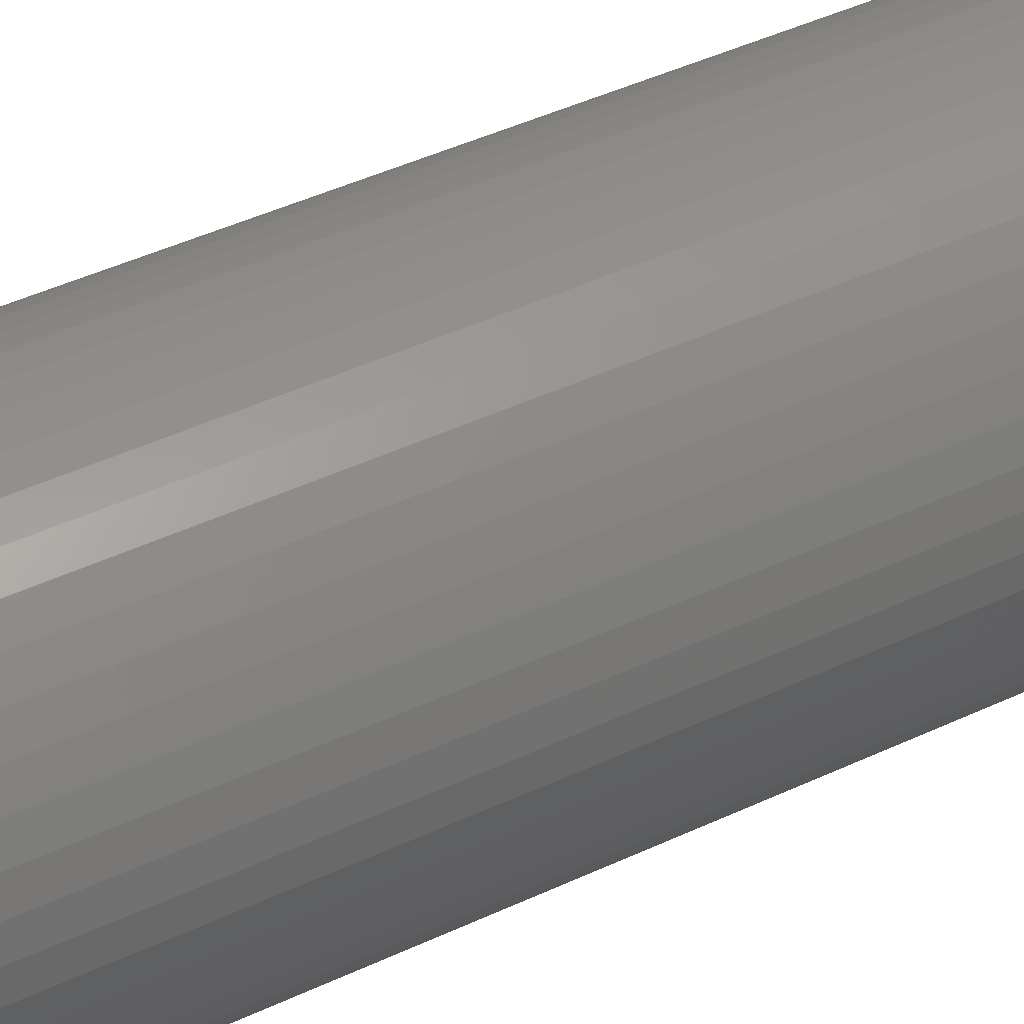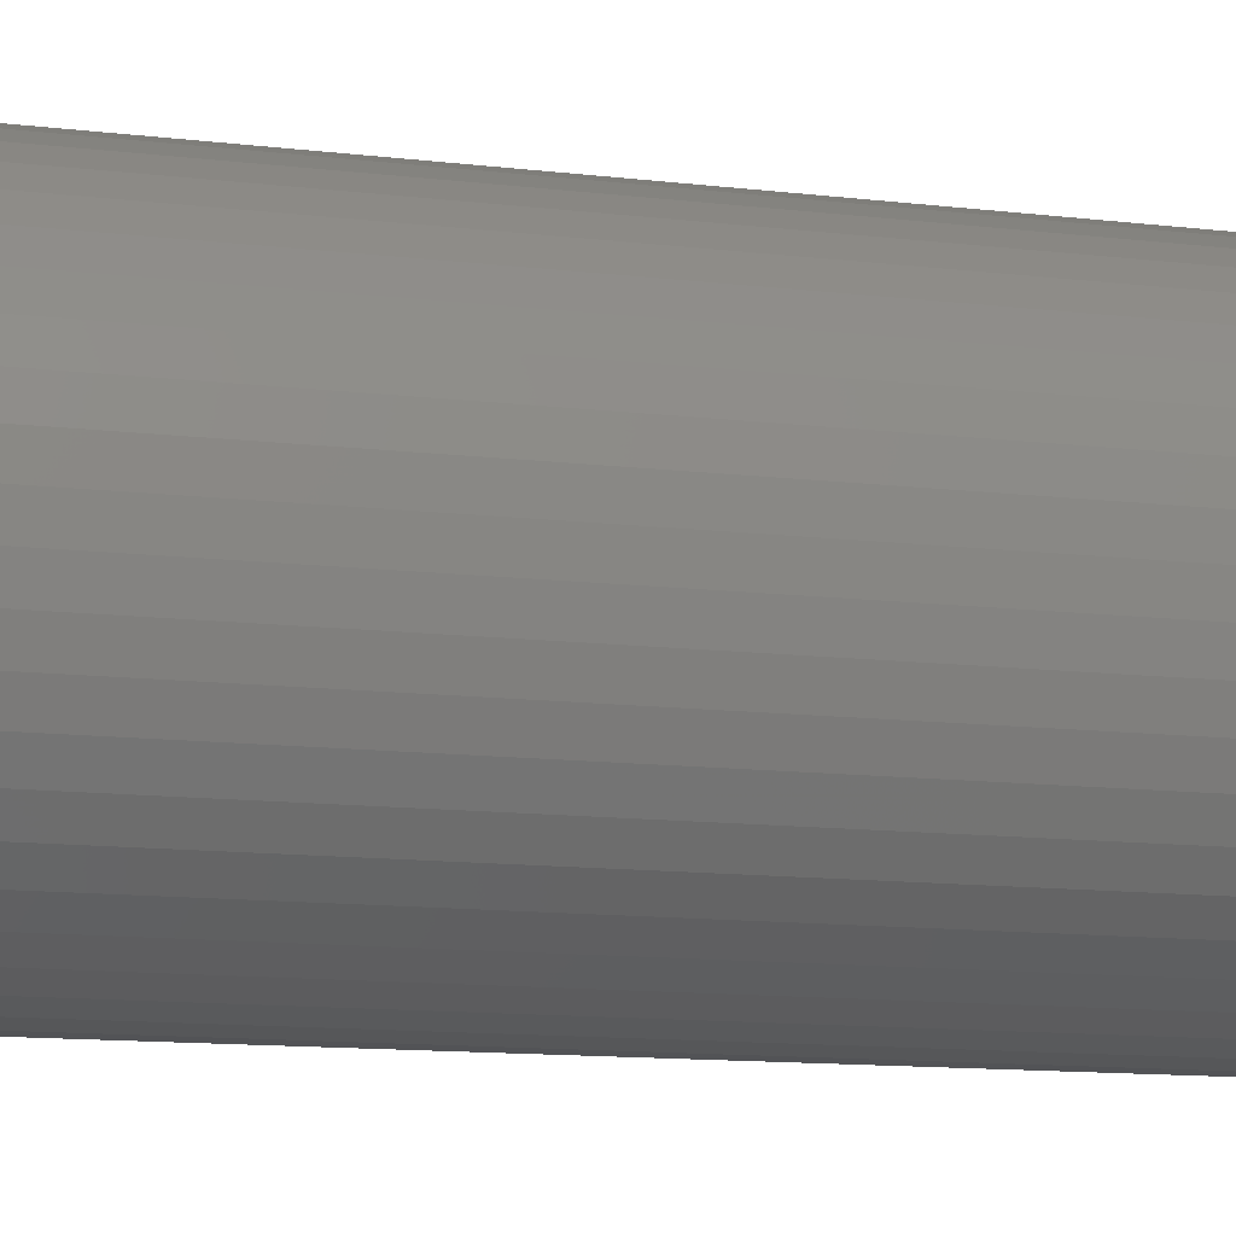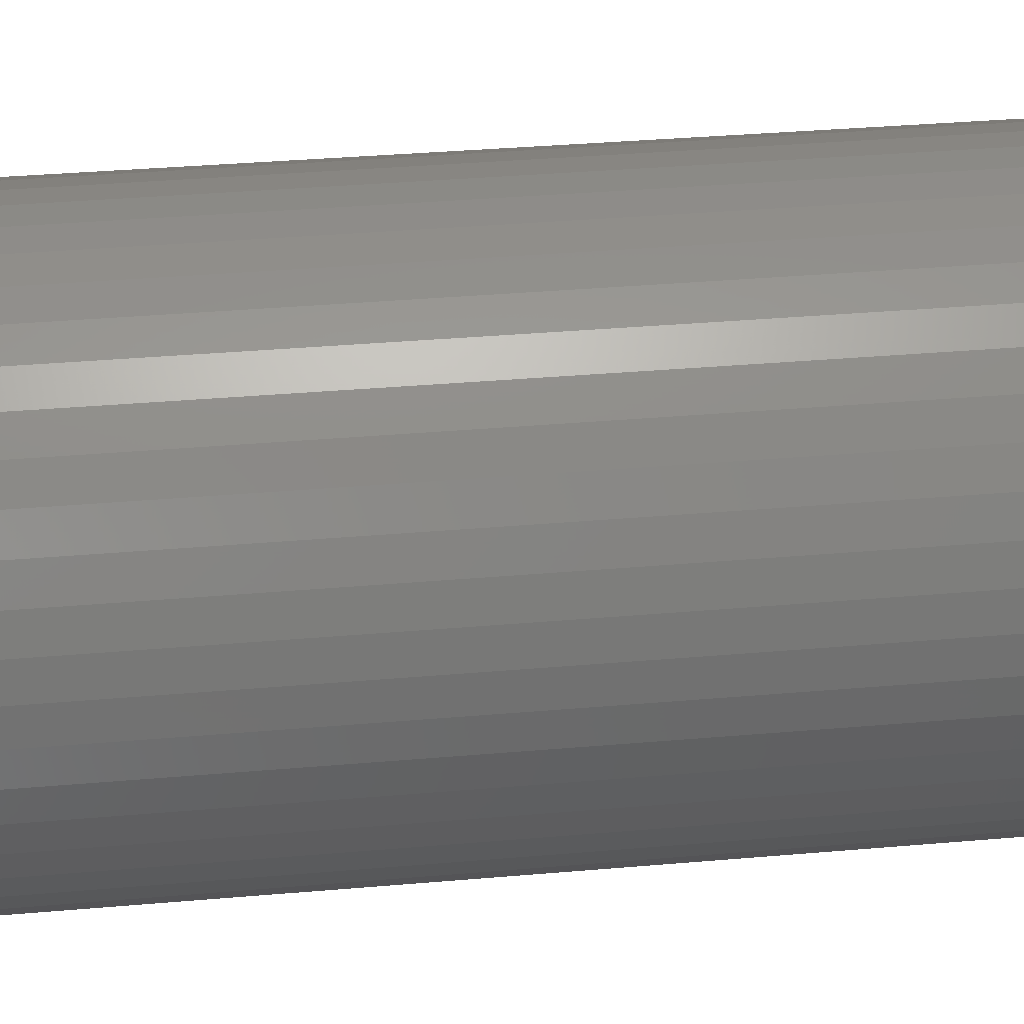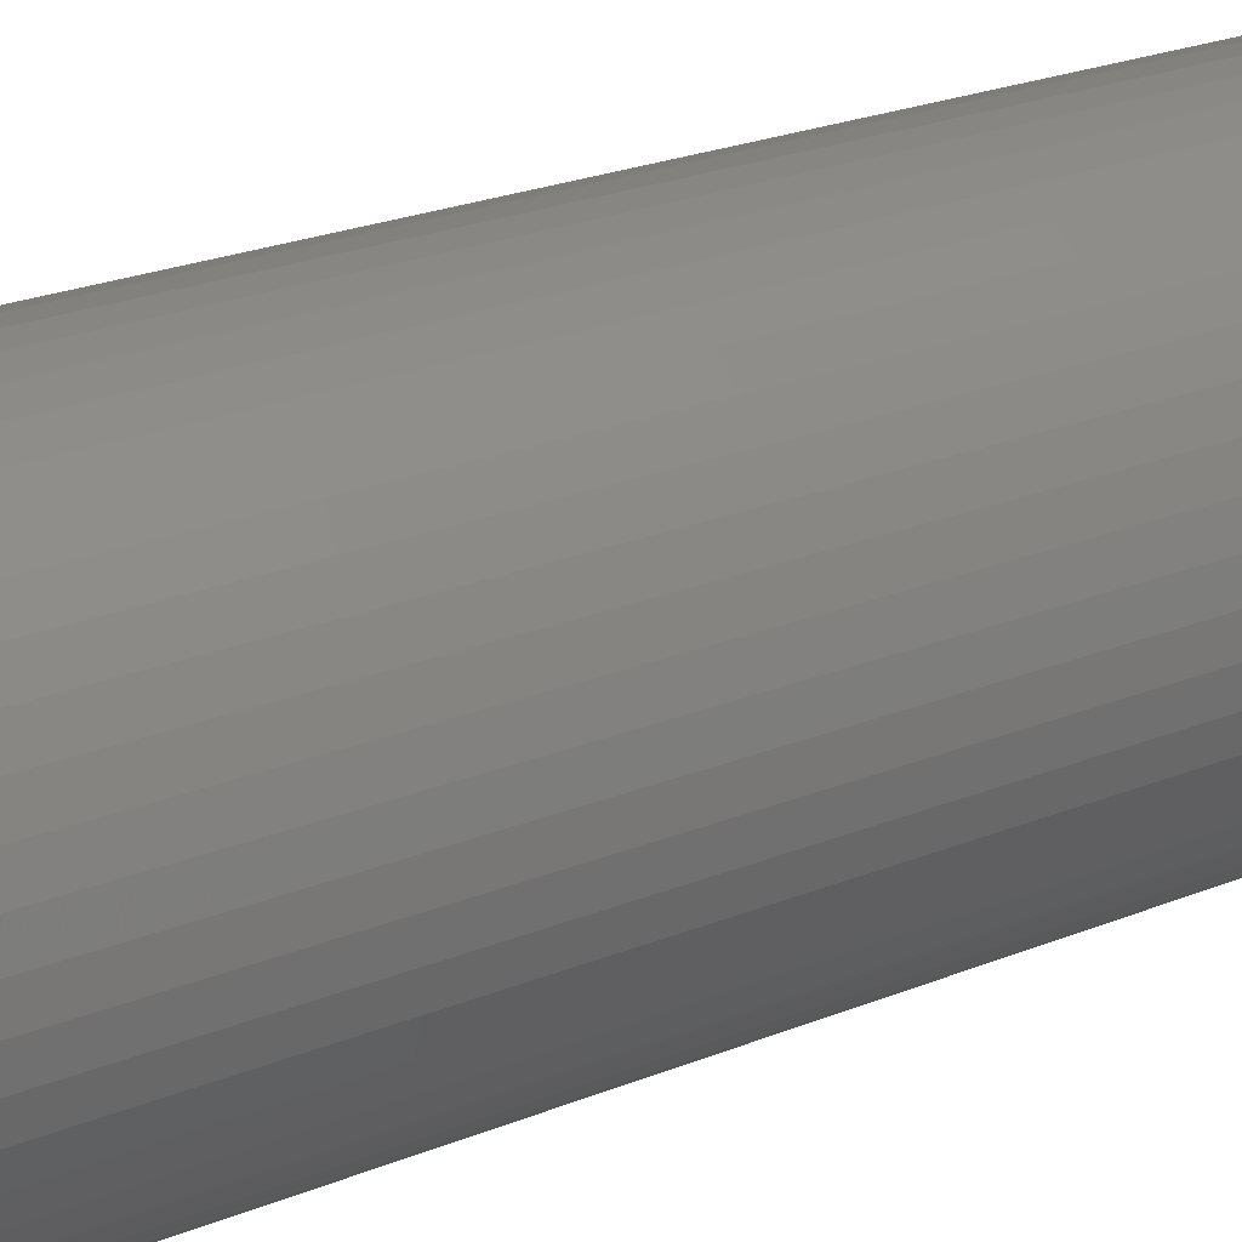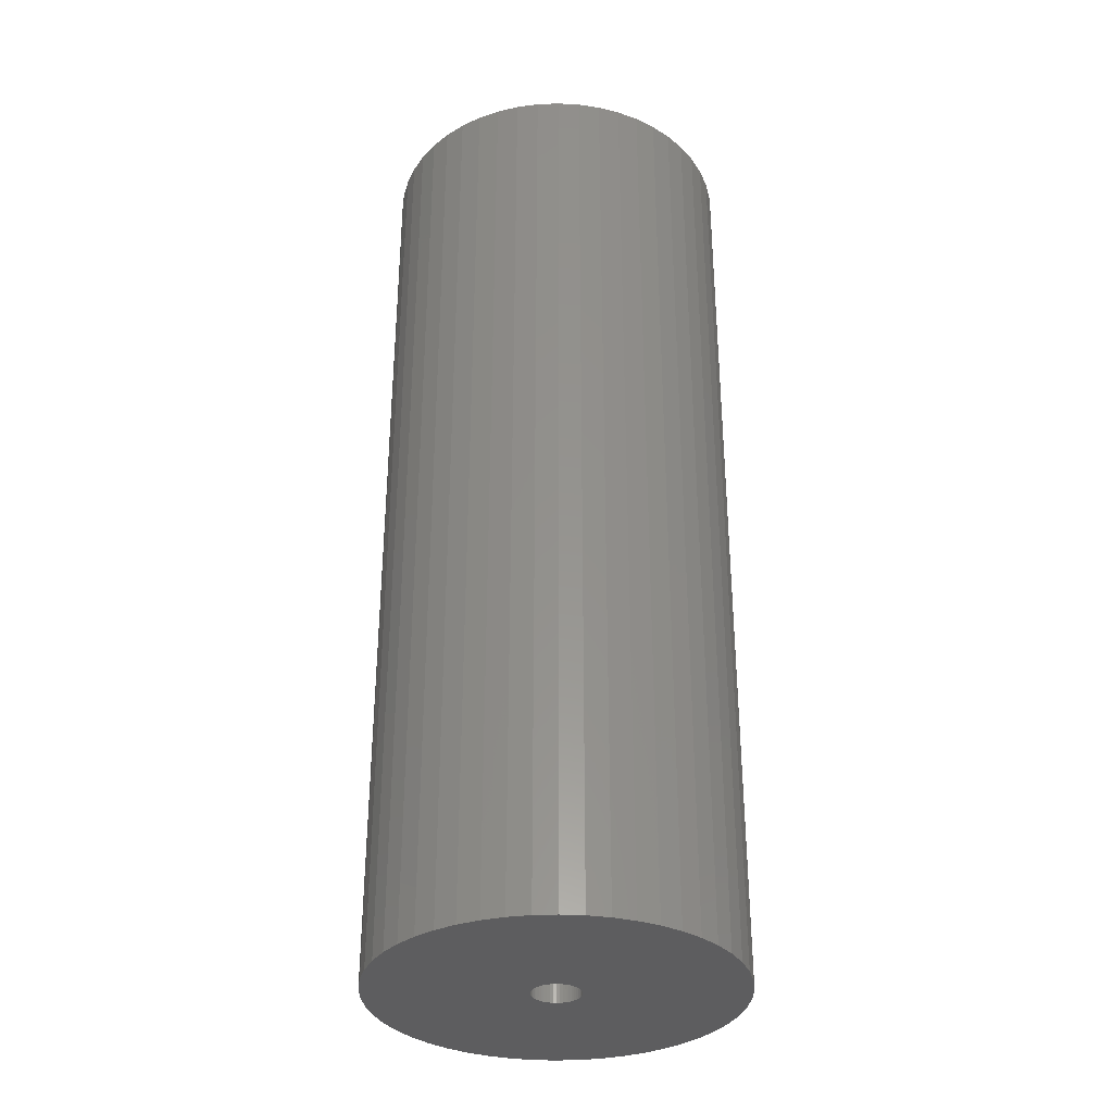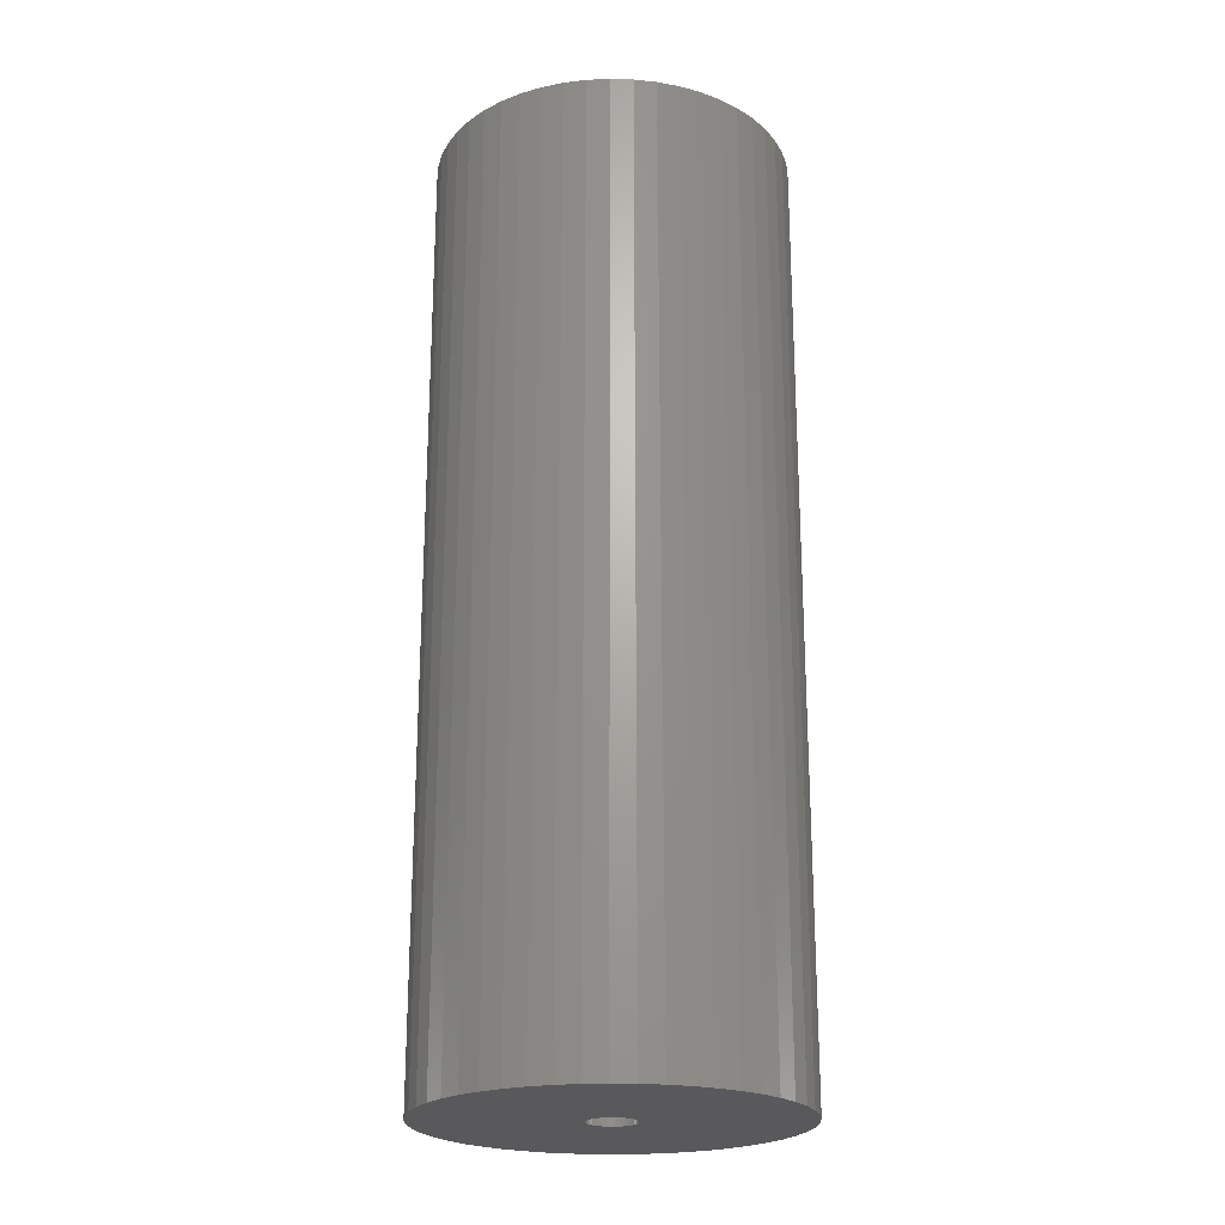
<metadata>
{"format":"stl","ext":"stl","renderer":"f3d","projection":"perspective","resolution":1024,"background":"white","views":[{"elev":47.0,"azim":62.3,"up":"+Y"},{"elev":-10.7,"azim":-108.0,"up":"+Y"},{"elev":30.6,"azim":82.5,"up":"+Y"},{"elev":22.7,"azim":-125.5,"up":"+Y"},{"elev":-33.3,"azim":-18.6,"up":"+Z"},{"elev":-22.5,"azim":105.2,"up":"+Z"}]}
</metadata>
<code>
# stl→obj: 200 verts, 400 faces
v 17 0 45
v 16.87 2.131 -45
v 16.87 2.131 45
v 17 0 -45
v -17 0 -45
v -16.87 2.131 45
v -16.87 2.131 -45
v -17 0 45
v 1.067 16.97 -45
v -1.067 16.97 45
v 1.067 16.97 45
v -1.067 16.97 -45
v -1.067 -16.97 -45
v 1.067 -16.97 45
v -1.067 -16.97 45
v 1.067 -16.97 -45
v 12.39 11.64 -45
v 10.84 13.1 45
v 12.39 11.64 45
v 10.84 13.1 -45
v -10.84 13.1 -45
v -12.39 11.64 45
v -10.84 13.1 45
v -12.39 11.64 -45
v -5.253 16.17 -45
v -7.238 15.38 45
v -5.253 16.17 45
v -7.238 15.38 -45
v 15.81 6.258 45
v 14.9 8.19 -45
v 14.9 8.19 45
v 15.81 6.258 -45
v 7.238 15.38 -45
v 5.253 16.17 45
v 7.238 15.38 45
v 5.253 16.17 -45
v 3.185 16.7 45
v 3.185 16.7 -45
v 9.109 14.35 -45
v 9.109 14.35 45
v -15.81 6.258 -45
v -14.9 8.19 45
v -14.9 8.19 -45
v -15.81 6.258 45
v 2.25 0 45
v 2.232 0.282 45
v 16.47 4.228 45
v 16.87 -2.131 45
v 2.179 0.5596 45
v 2.232 -0.282 45
v 2.092 0.8283 45
v 16.47 -4.228 45
v 1.972 1.084 45
v 13.75 9.992 45
v 2.179 -0.5596 45
v 1.82 1.323 45
v 15.81 -6.258 45
v 1.64 1.54 45
v 2.092 -0.8283 45
v 1.434 1.734 45
v 14.9 -8.19 45
v 1.206 1.9 45
v 1.972 -1.084 45
v 0.958 2.036 45
v 13.75 -9.992 45
v 0.6953 2.14 45
v 1.82 -1.323 45
v 12.39 -11.64 45
v 0.4216 2.21 45
v 0.1413 2.246 45
v -0.1413 2.246 45
v -0.4216 2.21 45
v -3.185 16.7 45
v -0.6953 2.14 45
v -0.958 2.036 45
v -1.206 1.9 45
v -9.109 14.35 45
v -1.434 1.734 45
v -1.64 1.54 45
v -1.82 1.323 45
v 1.64 -1.54 45
v 10.84 -13.1 45
v 1.434 -1.734 45
v 9.109 -14.35 45
v 1.206 -1.9 45
v 7.238 -15.38 45
v 0.958 -2.036 45
v 5.253 -16.17 45
v 0.6953 -2.14 45
v 3.185 -16.7 45
v 0.4216 -2.21 45
v 0.1413 -2.246 45
v -0.1413 -2.246 45
v -0.4216 -2.21 45
v -3.185 -16.7 45
v -0.6953 -2.14 45
v -5.253 -16.17 45
v -0.958 -2.036 45
v -7.238 -15.38 45
v -1.206 -1.9 45
v -9.109 -14.35 45
v -1.434 -1.734 45
v -10.84 -13.1 45
v -1.64 -1.54 45
v -12.39 -11.64 45
v -1.82 -1.323 45
v -13.75 -9.992 45
v -1.972 -1.084 45
v -14.9 -8.19 45
v -2.092 -0.8283 45
v -15.81 -6.258 45
v -2.179 -0.5596 45
v -16.47 -4.228 45
v -2.232 -0.282 45
v -16.87 -2.131 45
v -2.25 0 45
v -13.75 9.992 45
v -1.972 1.084 45
v -2.092 0.8283 45
v -2.179 0.5596 45
v -16.47 4.228 45
v -2.232 0.282 45
v -3.185 16.7 -45
v 2.25 0 -45
v 16.87 -2.131 -45
v 2.232 -0.282 -45
v 16.47 -4.228 -45
v 2.179 -0.5596 -45
v 15.81 -6.258 -45
v 2.232 0.282 -45
v 2.092 -0.8283 -45
v 14.9 -8.19 -45
v 16.47 4.228 -45
v 1.972 -1.084 -45
v 13.75 -9.992 -45
v 2.179 0.5596 -45
v 1.82 -1.323 -45
v 12.39 -11.64 -45
v 1.64 -1.54 -45
v 10.84 -13.1 -45
v 2.092 0.8283 -45
v 1.434 -1.734 -45
v 9.109 -14.35 -45
v 1.206 -1.9 -45
v 7.238 -15.38 -45
v 1.972 1.084 -45
v 0.958 -2.036 -45
v 5.253 -16.17 -45
v 13.75 9.992 -45
v 0.6953 -2.14 -45
v 3.185 -16.7 -45
v 1.82 1.323 -45
v 0.4216 -2.21 -45
v 0.1413 -2.246 -45
v -0.1413 -2.246 -45
v -0.4216 -2.21 -45
v -3.185 -16.7 -45
v -0.6953 -2.14 -45
v -5.253 -16.17 -45
v -0.958 -2.036 -45
v -7.238 -15.38 -45
v -1.206 -1.9 -45
v -9.109 -14.35 -45
v -1.434 -1.734 -45
v -10.84 -13.1 -45
v -1.64 -1.54 -45
v -12.39 -11.64 -45
v -1.82 -1.323 -45
v 1.64 1.54 -45
v 1.434 1.734 -45
v 1.206 1.9 -45
v 0.958 2.036 -45
v 0.6953 2.14 -45
v 0.4216 2.21 -45
v 0.1413 2.246 -45
v -0.1413 2.246 -45
v -0.4216 2.21 -45
v -0.6953 2.14 -45
v -0.958 2.036 -45
v -1.206 1.9 -45
v -9.109 14.35 -45
v -1.434 1.734 -45
v -1.64 1.54 -45
v -1.82 1.323 -45
v -13.75 9.992 -45
v -1.972 1.084 -45
v -2.092 0.8283 -45
v -2.179 0.5596 -45
v -16.47 4.228 -45
v -2.232 0.282 -45
v -2.25 0 -45
v -13.75 -9.992 -45
v -1.972 -1.084 -45
v -14.9 -8.19 -45
v -2.092 -0.8283 -45
v -15.81 -6.258 -45
v -2.179 -0.5596 -45
v -16.47 -4.228 -45
v -2.232 -0.282 -45
v -16.87 -2.131 -45
f 1 2 3
f 2 1 4
f 5 6 7
f 6 5 8
f 9 10 11
f 10 9 12
f 13 14 15
f 14 13 16
f 17 18 19
f 18 17 20
f 21 22 23
f 22 21 24
f 25 26 27
f 26 25 28
f 29 30 31
f 30 29 32
f 33 34 35
f 34 33 36
f 36 37 34
f 37 36 38
f 39 35 40
f 35 39 33
f 41 42 43
f 42 41 44
f 45 1 3
f 46 3 47
f 1 45 48
f 49 47 29
f 50 48 45
f 51 29 31
f 48 50 52
f 53 31 54
f 55 52 50
f 56 54 19
f 52 55 57
f 58 19 18
f 59 57 55
f 60 18 40
f 57 59 61
f 62 40 35
f 63 61 59
f 64 35 34
f 61 63 65
f 66 34 37
f 67 65 63
f 65 67 68
f 3 46 45
f 47 49 46
f 29 51 49
f 31 53 51
f 54 56 53
f 19 58 56
f 18 60 58
f 40 62 60
f 69 37 11
f 35 64 62
f 34 66 64
f 37 69 66
f 11 70 69
f 11 71 70
f 10 71 11
f 71 10 72
f 73 72 10
f 72 73 74
f 27 74 73
f 74 27 75
f 26 75 27
f 75 26 76
f 77 76 26
f 76 77 78
f 23 78 77
f 78 23 79
f 79 22 80
f 22 79 23
f 81 68 67
f 68 81 82
f 83 82 81
f 82 83 84
f 85 84 83
f 84 85 86
f 87 86 85
f 86 87 88
f 89 88 87
f 88 89 90
f 91 90 89
f 90 91 14
f 92 14 91
f 93 14 92
f 15 93 94
f 95 94 96
f 97 96 98
f 93 15 14
f 99 98 100
f 101 100 102
f 103 102 104
f 105 104 106
f 107 106 108
f 109 108 110
f 111 110 112
f 113 112 114
f 94 95 15
f 115 114 116
f 117 80 22
f 80 117 118
f 96 97 95
f 42 118 117
f 98 99 97
f 118 42 119
f 100 101 99
f 44 119 42
f 102 103 101
f 119 44 120
f 104 105 103
f 121 120 44
f 106 107 105
f 120 121 122
f 108 109 107
f 6 122 121
f 110 111 109
f 122 6 116
f 112 113 111
f 8 116 6
f 114 115 113
f 116 8 115
f 12 73 10
f 73 12 123
f 124 4 125
f 126 125 127
f 4 124 2
f 128 127 129
f 130 2 124
f 131 129 132
f 2 130 133
f 134 132 135
f 136 133 130
f 137 135 138
f 133 136 32
f 139 138 140
f 141 32 136
f 142 140 143
f 32 141 30
f 144 143 145
f 146 30 141
f 147 145 148
f 30 146 149
f 150 148 151
f 152 149 146
f 149 152 17
f 125 126 124
f 127 128 126
f 129 131 128
f 132 134 131
f 135 137 134
f 138 139 137
f 140 142 139
f 143 144 142
f 153 151 16
f 145 147 144
f 148 150 147
f 151 153 150
f 16 154 153
f 16 155 154
f 13 155 16
f 155 13 156
f 157 156 13
f 156 157 158
f 159 158 157
f 158 159 160
f 161 160 159
f 160 161 162
f 163 162 161
f 162 163 164
f 165 164 163
f 164 165 166
f 166 167 168
f 167 166 165
f 169 17 152
f 17 169 20
f 170 20 169
f 20 170 39
f 171 39 170
f 39 171 33
f 172 33 171
f 33 172 36
f 173 36 172
f 36 173 38
f 174 38 173
f 38 174 9
f 175 9 174
f 176 9 175
f 12 176 177
f 123 177 178
f 25 178 179
f 176 12 9
f 28 179 180
f 181 180 182
f 21 182 183
f 24 183 184
f 185 184 186
f 43 186 187
f 41 187 188
f 189 188 190
f 177 123 12
f 7 190 191
f 192 168 167
f 168 192 193
f 178 25 123
f 194 193 192
f 179 28 25
f 193 194 195
f 180 181 28
f 196 195 194
f 182 21 181
f 195 196 197
f 183 24 21
f 198 197 196
f 184 185 24
f 197 198 199
f 186 43 185
f 200 199 198
f 187 41 43
f 199 200 191
f 188 189 41
f 5 191 200
f 190 7 189
f 191 5 7
f 16 90 14
f 90 16 151
f 47 32 29
f 32 47 133
f 3 133 47
f 133 3 2
f 54 17 19
f 17 54 149
f 31 149 54
f 149 31 30
f 38 11 37
f 11 38 9
f 20 40 18
f 40 20 39
f 43 117 185
f 117 43 42
f 185 22 24
f 22 185 117
f 189 44 41
f 44 189 121
f 7 121 189
f 121 7 6
f 28 77 26
f 77 28 181
f 181 23 77
f 23 181 21
f 123 27 73
f 27 123 25
f 48 4 1
f 4 48 125
f 61 129 57
f 129 61 132
f 167 103 105
f 103 167 165
f 194 111 196
f 111 194 109
f 192 109 194
f 109 192 107
f 145 84 86
f 84 145 143
f 57 127 52
f 127 57 129
f 167 107 192
f 107 167 105
f 198 115 200
f 115 198 113
f 200 8 5
f 8 200 115
f 196 113 198
f 113 196 111
f 140 68 82
f 68 140 138
f 148 86 88
f 86 148 145
f 151 88 90
f 88 151 148
f 52 125 48
f 125 52 127
f 65 132 61
f 132 65 135
f 68 135 65
f 135 68 138
f 157 15 95
f 15 157 13
f 161 97 99
f 97 161 159
f 165 101 103
f 101 165 163
f 143 82 84
f 82 143 140
f 159 95 97
f 95 159 157
f 163 99 101
f 99 163 161
f 120 187 119
f 187 120 188
f 146 56 152
f 56 146 53
f 174 66 69
f 66 174 173
f 173 64 66
f 64 173 172
f 179 74 75
f 74 179 178
f 119 186 118
f 186 119 187
f 128 50 126
f 50 128 55
f 170 58 60
f 58 170 169
f 171 60 62
f 60 171 170
f 80 183 79
f 183 80 184
f 180 75 76
f 75 180 179
f 177 71 72
f 71 177 176
f 124 46 130
f 46 124 45
f 131 55 128
f 55 131 59
f 164 104 102
f 104 164 166
f 142 85 83
f 85 142 144
f 152 58 169
f 58 152 56
f 176 70 71
f 70 176 175
f 172 62 64
f 62 172 171
f 116 190 122
f 190 116 191
f 118 184 80
f 184 118 186
f 178 72 74
f 72 178 177
f 182 76 78
f 76 182 180
f 183 78 79
f 78 183 182
f 126 45 124
f 45 126 50
f 137 63 134
f 63 137 67
f 104 168 106
f 168 104 166
f 153 92 91
f 92 153 154
f 141 53 146
f 53 141 51
f 136 51 141
f 51 136 49
f 130 49 136
f 49 130 46
f 175 69 70
f 69 175 174
f 122 188 120
f 188 122 190
f 134 59 131
f 59 134 63
f 114 191 116
f 191 114 199
f 110 197 112
f 197 110 195
f 147 89 87
f 89 147 150
f 150 91 89
f 91 150 153
f 139 67 137
f 67 139 81
f 154 93 92
f 93 154 155
f 160 100 98
f 100 160 162
f 158 98 96
f 98 158 160
f 112 199 114
f 199 112 197
f 106 193 108
f 193 106 168
f 108 195 110
f 195 108 193
f 144 87 85
f 87 144 147
f 139 83 81
f 83 139 142
f 162 102 100
f 102 162 164
f 156 96 94
f 96 156 158
f 155 94 93
f 94 155 156

</code>
